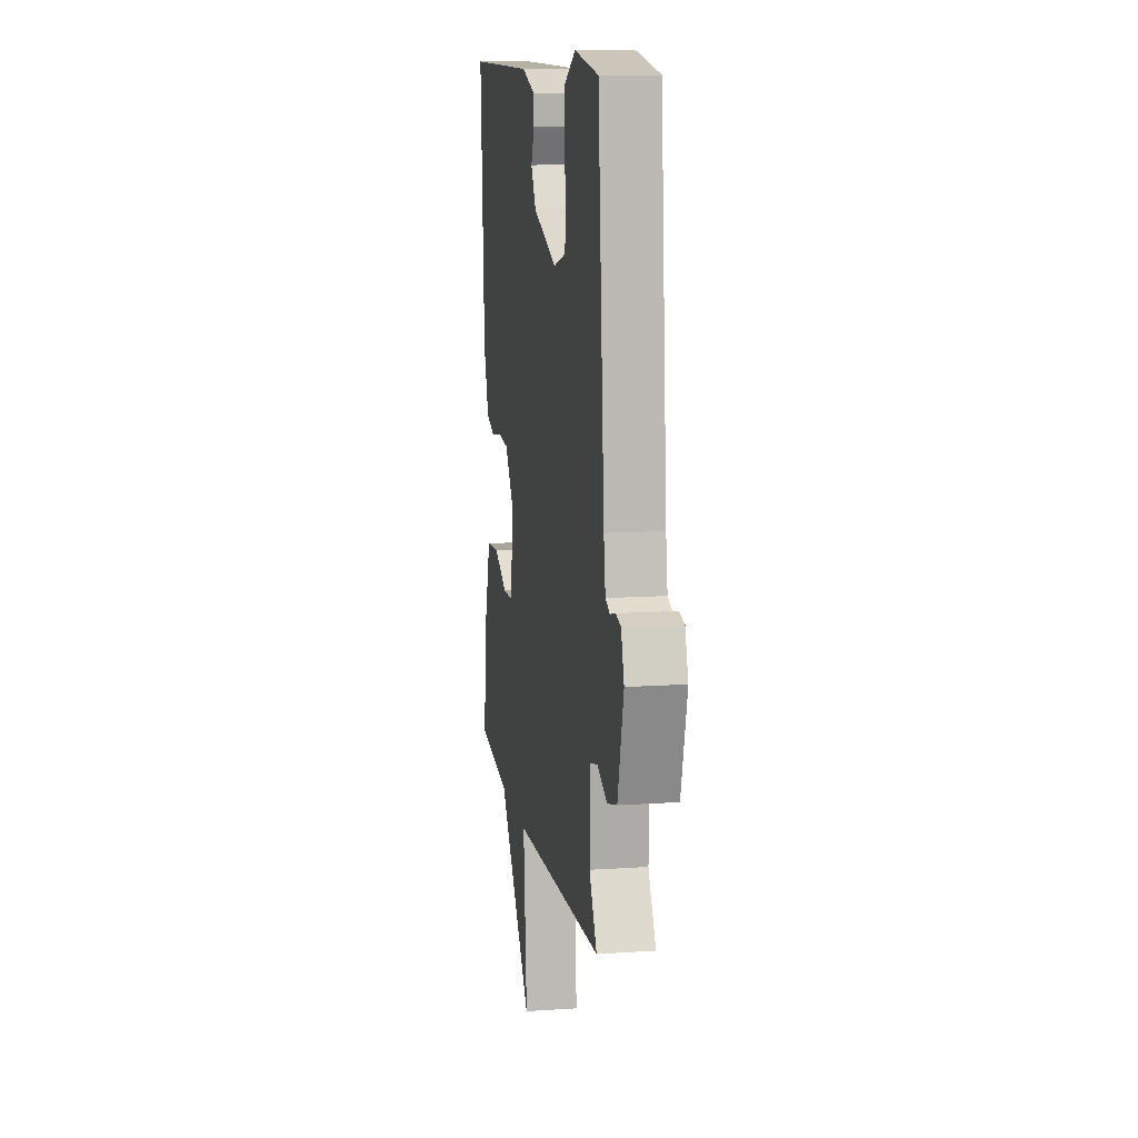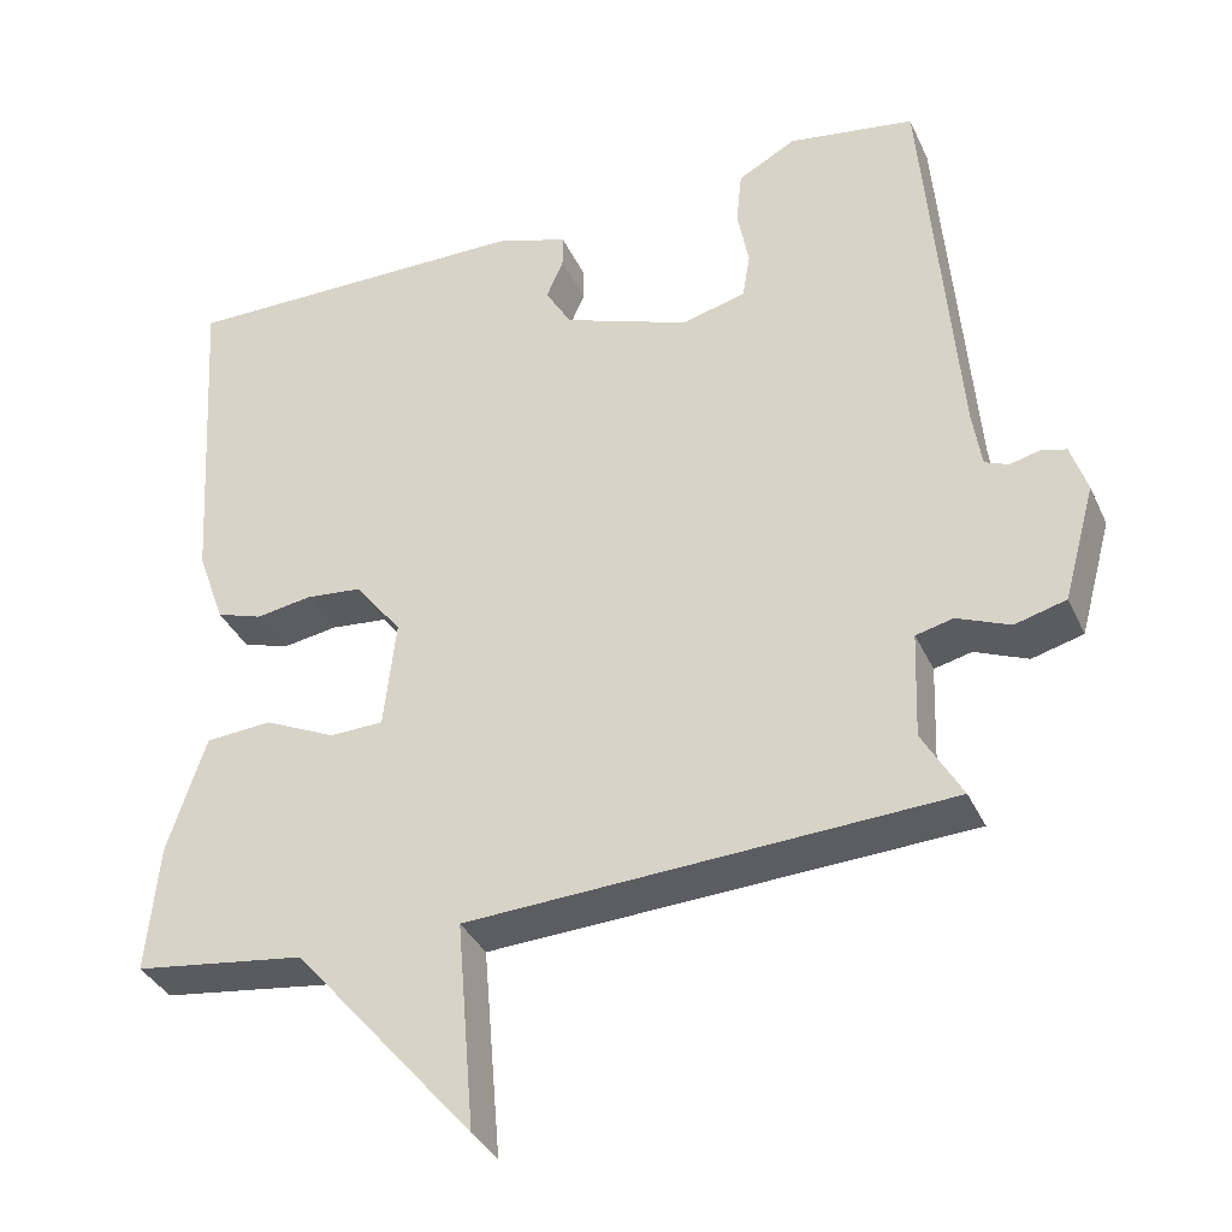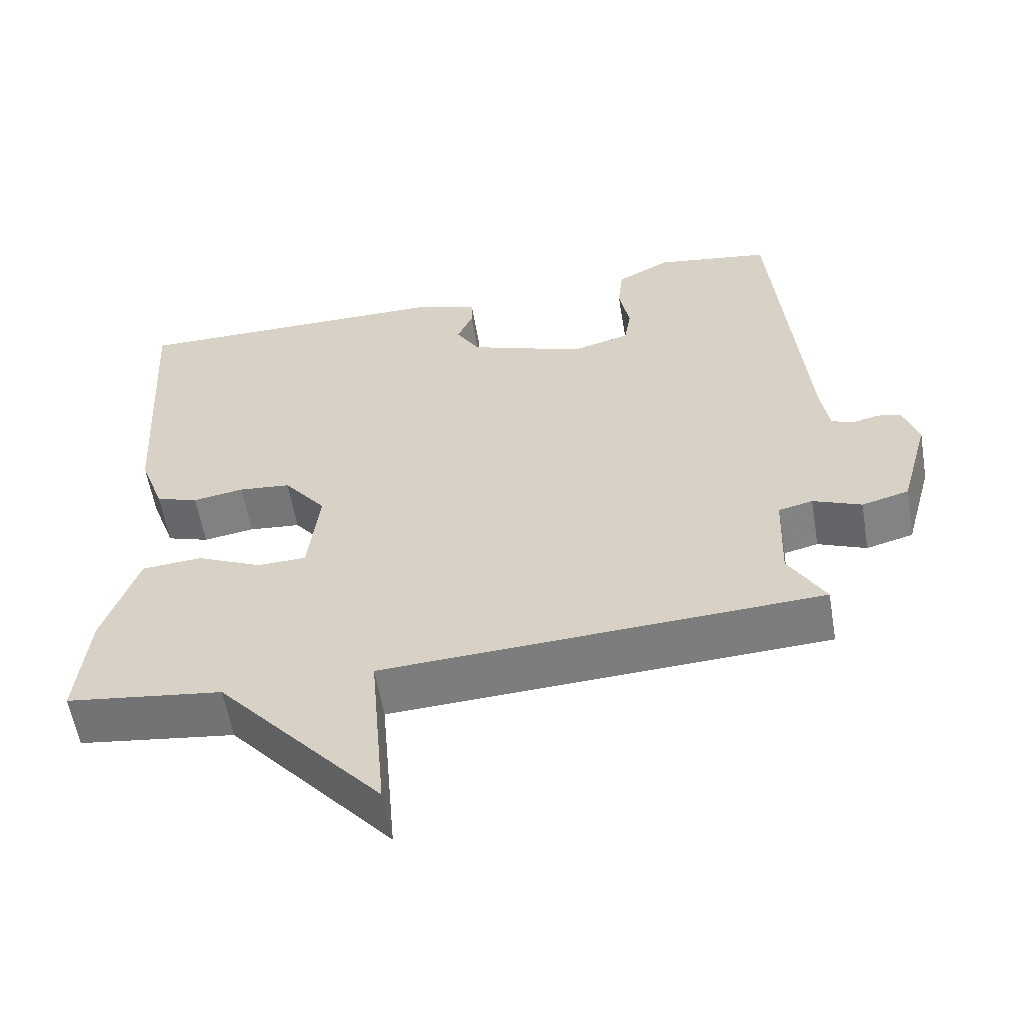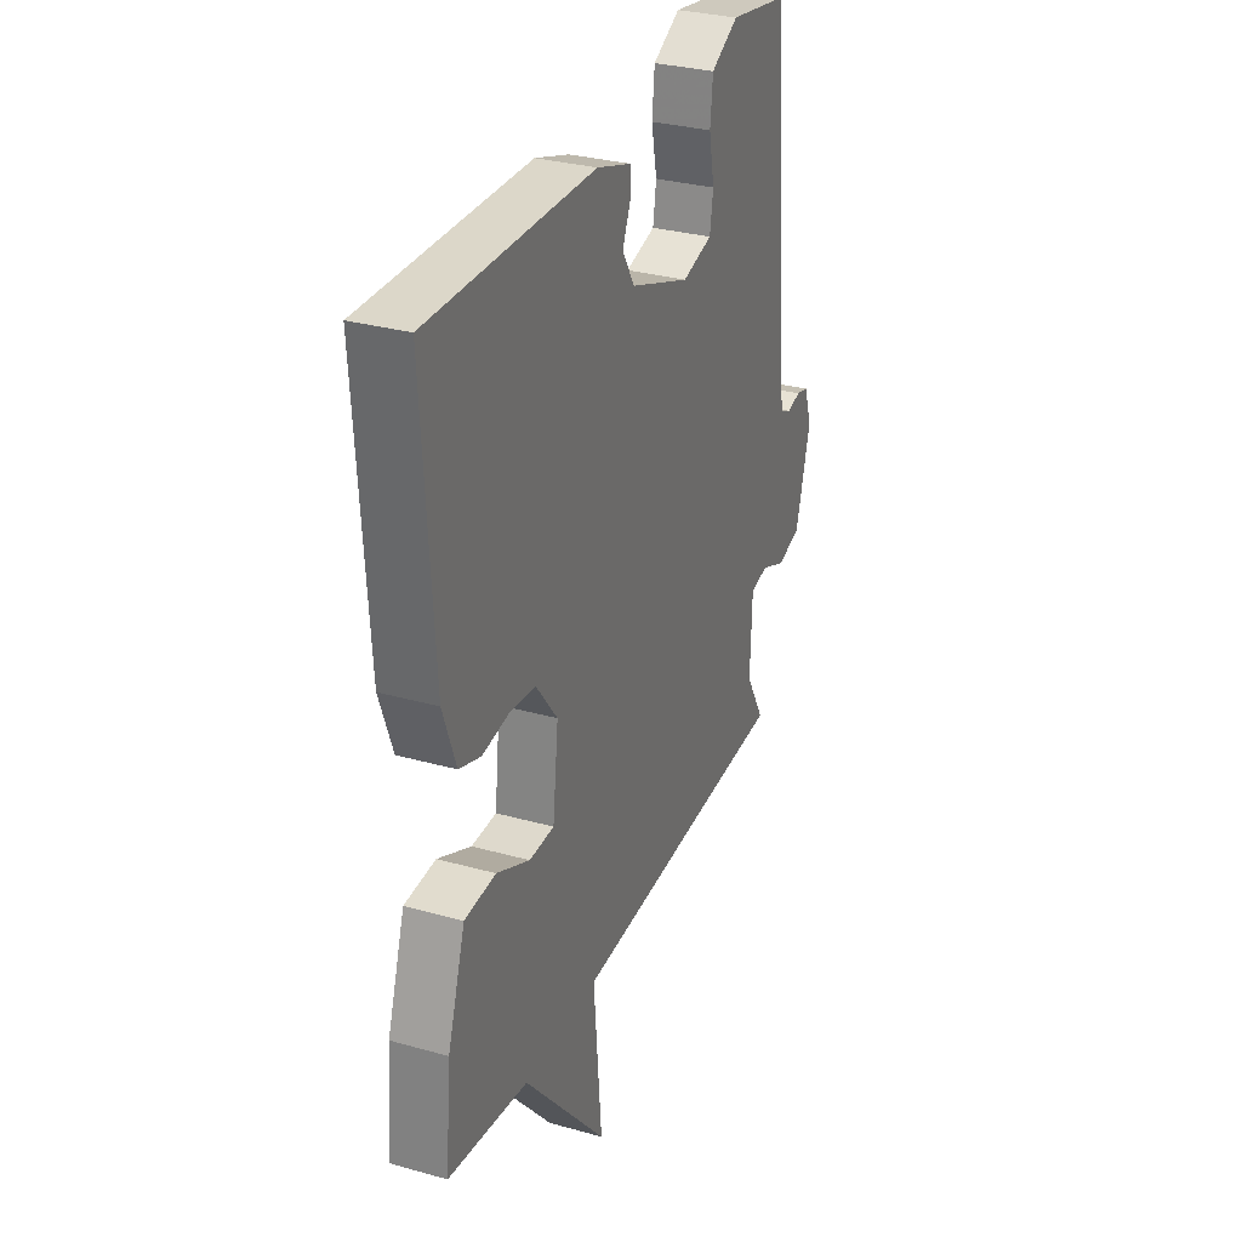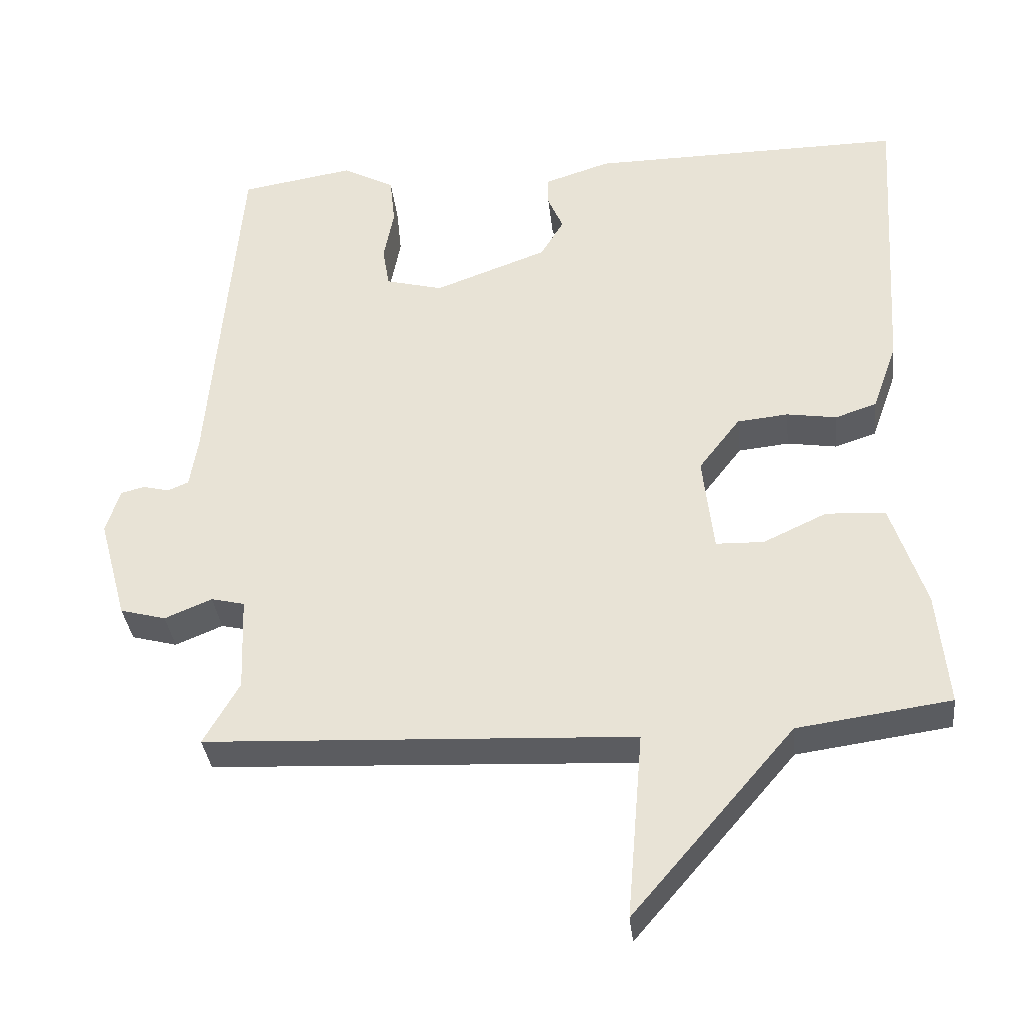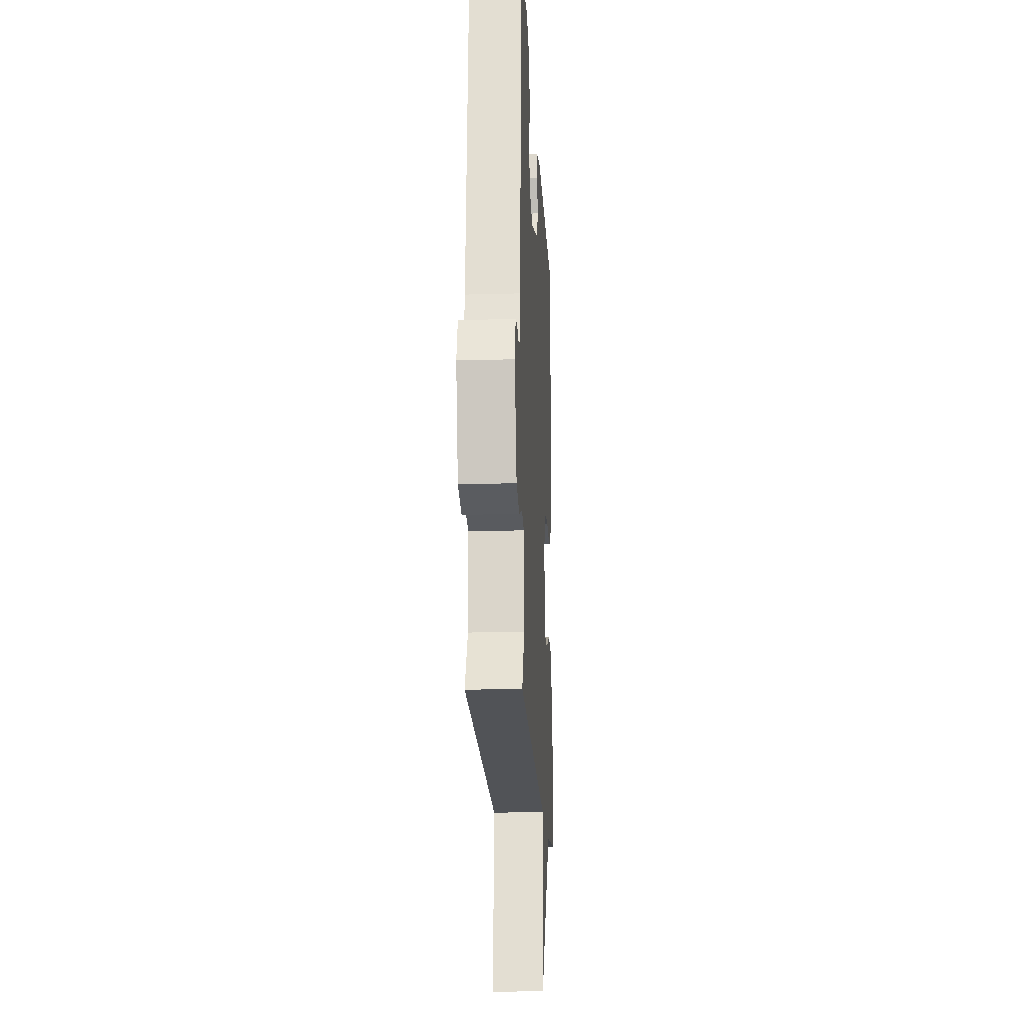
<metadata>
{"format":"obj","ext":"obj","renderer":"f3d","projection":"perspective","resolution":1024,"background":"white","views":[{"elev":11.7,"azim":-99.2,"up":"+Z"},{"elev":-35.8,"azim":-157.6,"up":"+Z"},{"elev":-58.4,"azim":-170.4,"up":"+Z"},{"elev":30.7,"azim":112.0,"up":"+Z"},{"elev":-35.1,"azim":6.3,"up":"+Z"},{"elev":-18.9,"azim":-86.9,"up":"+Z"}]}
</metadata>
<code>
v -0.5 0.07 0.5
v -0.344 0.07 0.525
v -0.272 0.07 0.486
v -0.265 0.07 0.419
v -0.279 0.07 0.345
v -0.27 0.07 0.288
v -0.191 0.07 0.267
v -0.035 0.07 0.324
v -0.003 0.07 0.378
v -0.024 0.07 0.427
v -0.024 0.07 0.468
v 0.066 0.07 0.497
v 0.5 0.07 0.5
v 0.474 0.07 0.087
v 0.44 0.07 -0.008
v 0.383 0.07 -0.027
v 0.314 0.07 -0.016
v 0.244 0.07 -0.023
v 0.187 0.07 -0.097
v 0.202 0.07 -0.231
v 0.268 0.07 -0.233
v 0.356 0.07 -0.192
v 0.438 0.07 -0.198
v 0.485 0.07 -0.342
v 0.5 0.07 -0.5
v 0.289 0.07 -0.529
v 0.067 0.07 -0.787
v 0.089 0.07 -0.529
v -0.5 0.07 -0.5
v -0.451 0.07 -0.414
v -0.456 0.07 -0.283
v -0.502 0.07 -0.272
v -0.567 0.07 -0.299
v -0.63 0.07 -0.282
v -0.669 0.07 -0.139
v -0.649 0.07 -0.078
v -0.617 0.07 -0.07
v -0.581 0.07 -0.079
v -0.552 0.07 -0.067
v -0.541 0.07 0.004
v -0.5 0 0.5
v -0.344 0 0.525
v -0.272 0 0.486
v -0.265 0 0.419
v -0.279 0 0.345
v -0.27 0 0.288
v -0.191 0 0.267
v -0.035 0 0.324
v -0.003 0 0.378
v -0.024 0 0.427
v -0.024 0 0.468
v 0.066 0 0.497
v 0.5 0 0.5
v 0.474 0 0.087
v 0.44 0 -0.008
v 0.383 0 -0.027
v 0.314 0 -0.016
v 0.244 0 -0.023
v 0.187 0 -0.097
v 0.202 0 -0.231
v 0.268 0 -0.233
v 0.356 0 -0.192
v 0.438 0 -0.198
v 0.485 0 -0.342
v 0.5 0 -0.5
v 0.289 0 -0.529
v 0.067 0 -0.787
v 0.089 0 -0.529
v -0.5 0 -0.5
v -0.451 0 -0.414
v -0.456 0 -0.283
v -0.502 0 -0.272
v -0.567 0 -0.299
v -0.63 0 -0.282
v -0.669 0 -0.139
v -0.649 0 -0.078
v -0.617 0 -0.07
v -0.581 0 -0.079
v -0.552 0 -0.067
v -0.541 0 0.004
f 36 37 38
f 35 36 38
f 34 35 38
f 33 34 38
f 32 33 38
f 31 32 38 39
f 28 29 30
f 28 30 31
f 26 27 28
f 25 26 28
f 24 25 28
f 23 24 28
f 22 23 28
f 21 22 28
f 20 21 28 31
f 31 39 40
f 20 31 40
f 19 20 40
f 15 16 17
f 14 15 17
f 13 14 17
f 12 13 17
f 11 12 17
f 10 11 17
f 9 10 17
f 8 9 17 18
f 18 19 40
f 8 18 40
f 7 8 40
f 3 4 5
f 2 3 5
f 1 2 5
f 40 1 5
f 40 5 6
f 6 7 40
f 78 77 76
f 78 76 75
f 78 75 74
f 78 74 73
f 78 73 72
f 79 78 72 71
f 70 69 68
f 71 70 68
f 68 67 66
f 68 66 65
f 68 65 64
f 68 64 63
f 68 63 62
f 68 62 61
f 71 68 61 60
f 80 79 71
f 80 71 60
f 80 60 59
f 57 56 55
f 57 55 54
f 57 54 53
f 57 53 52
f 57 52 51
f 57 51 50
f 57 50 49
f 58 57 49 48
f 80 59 58
f 80 58 48
f 80 48 47
f 45 44 43
f 45 43 42
f 45 42 41
f 45 41 80
f 46 45 80
f 80 47 46
f 1 41 42 2
f 2 42 43 3
f 3 43 44 4
f 4 44 45 5
f 5 45 46 6
f 6 46 47 7
f 7 47 48 8
f 8 48 49 9
f 9 49 50 10
f 10 50 51 11
f 11 51 52 12
f 12 52 53 13
f 13 53 54 14
f 14 54 55 15
f 15 55 56 16
f 16 56 57 17
f 17 57 58 18
f 18 58 59 19
f 19 59 60 20
f 20 60 61 21
f 21 61 62 22
f 22 62 63 23
f 23 63 64 24
f 24 64 65 25
f 25 65 66 26
f 26 66 67 27
f 27 67 68 28
f 28 68 69 29
f 29 69 70 30
f 30 70 71 31
f 31 71 72 32
f 32 72 73 33
f 33 73 74 34
f 34 74 75 35
f 35 75 76 36
f 36 76 77 37
f 37 77 78 38
f 38 78 79 39
f 39 79 80 40
f 40 80 41 1

</code>
